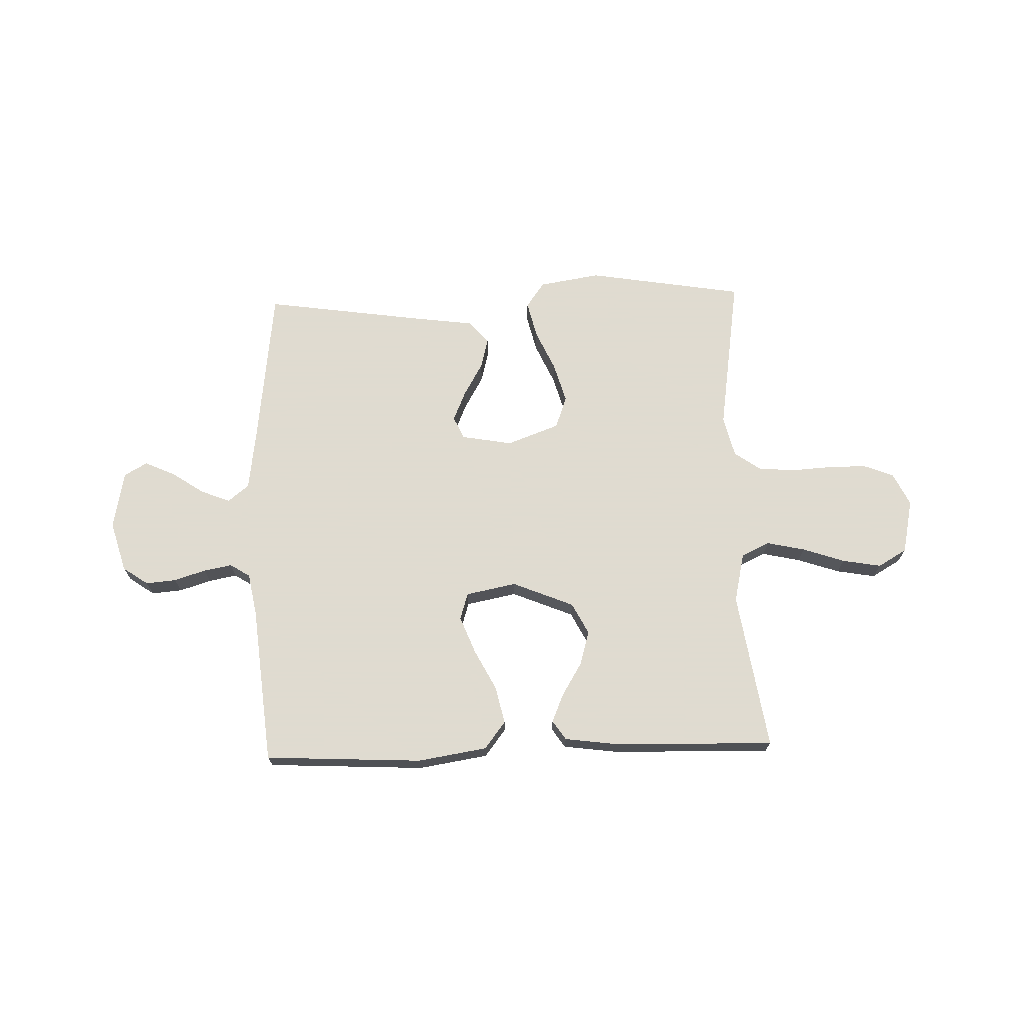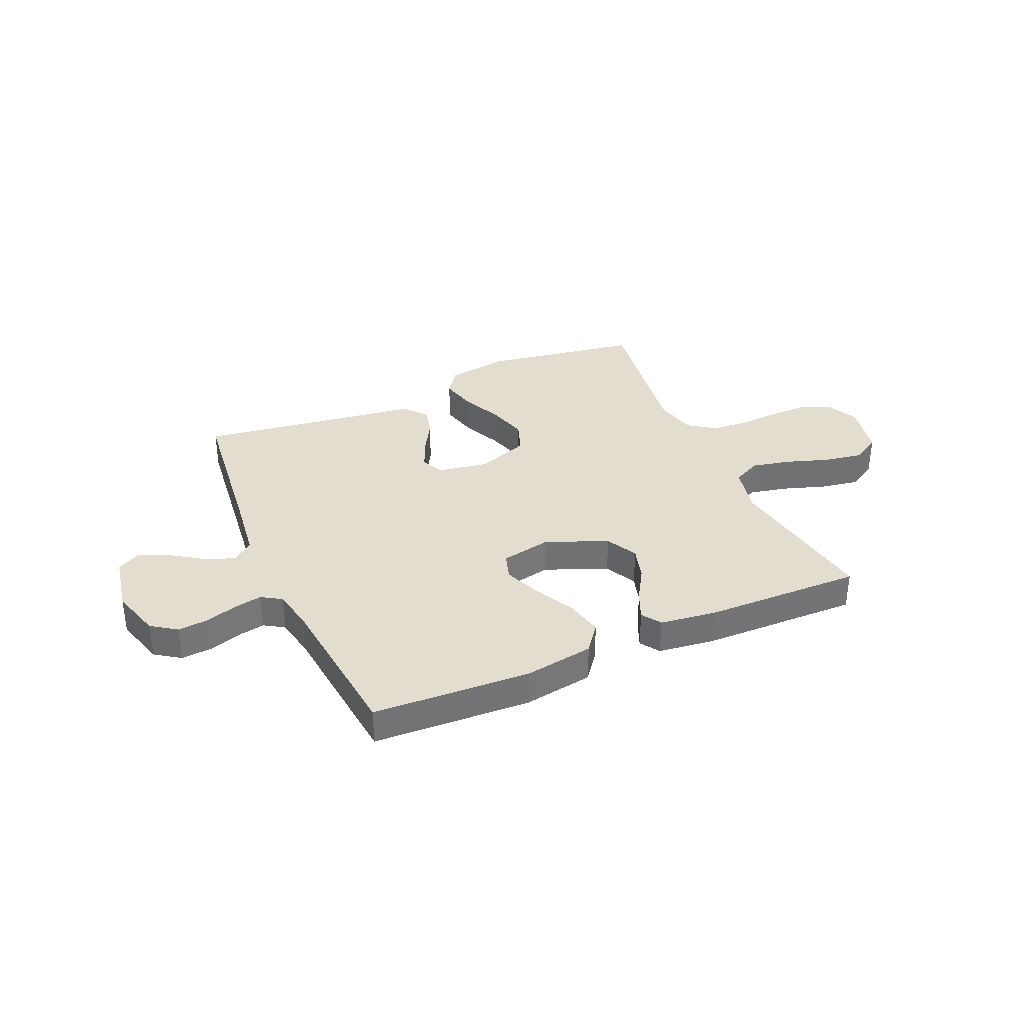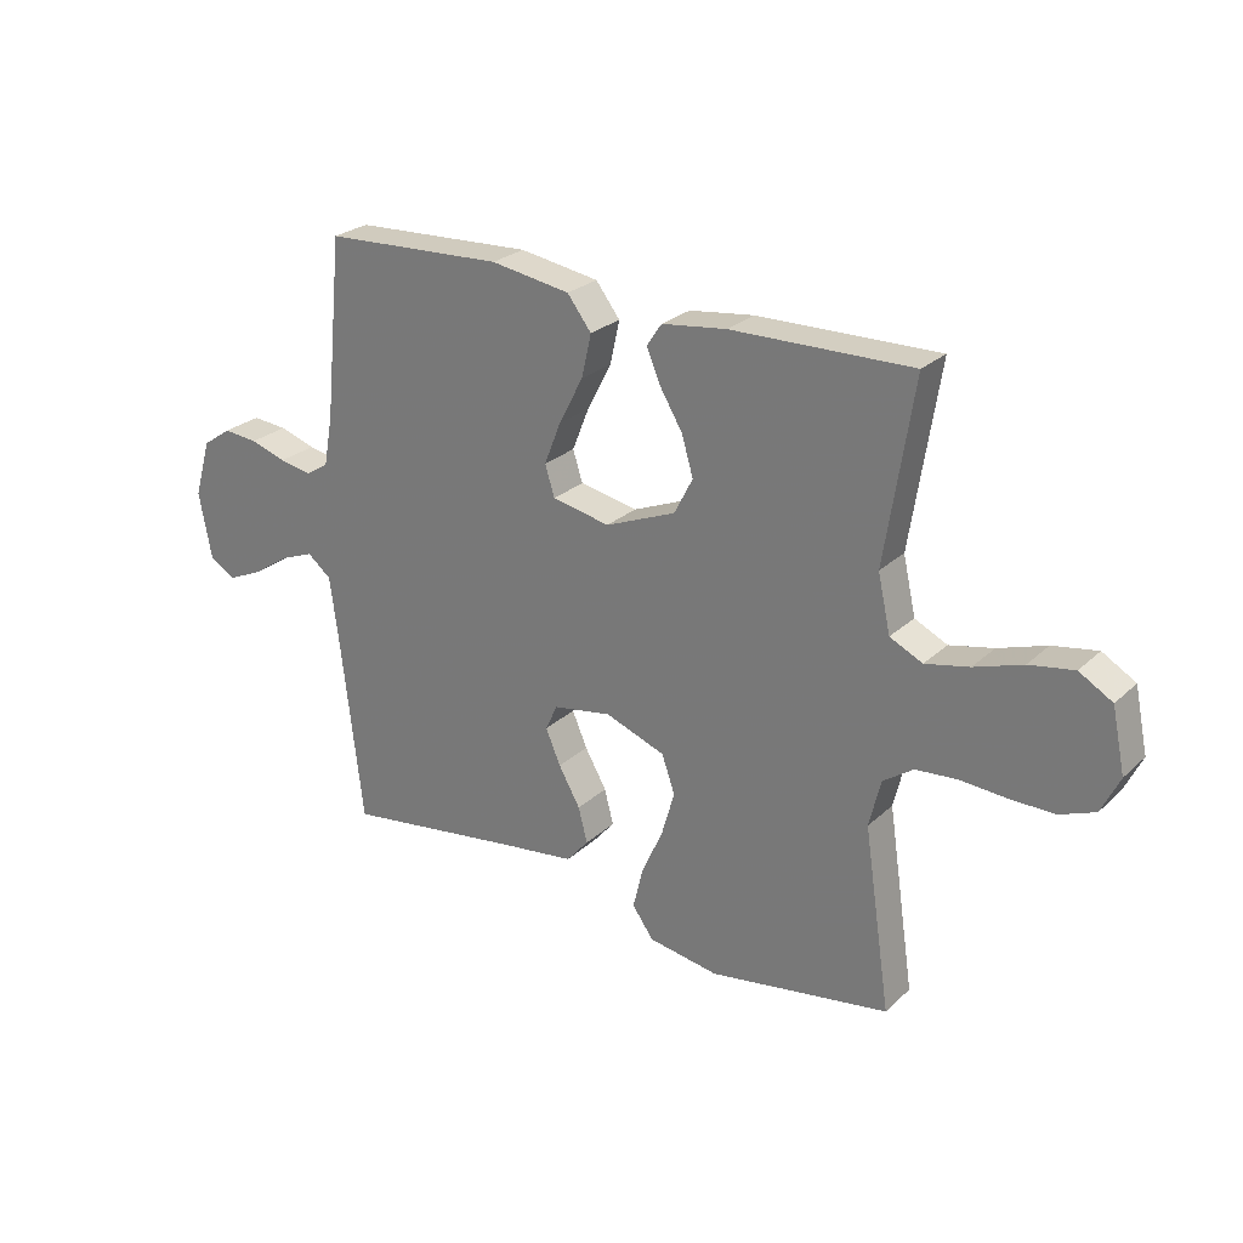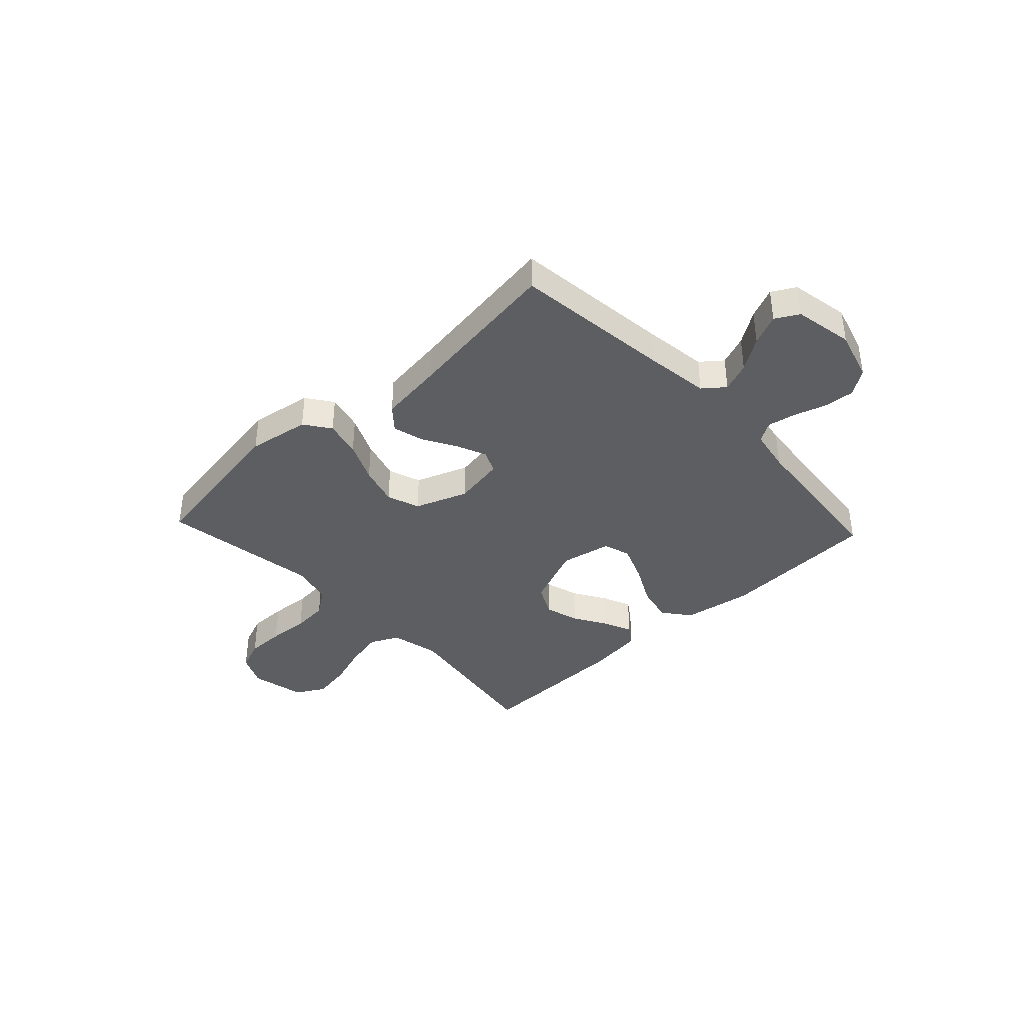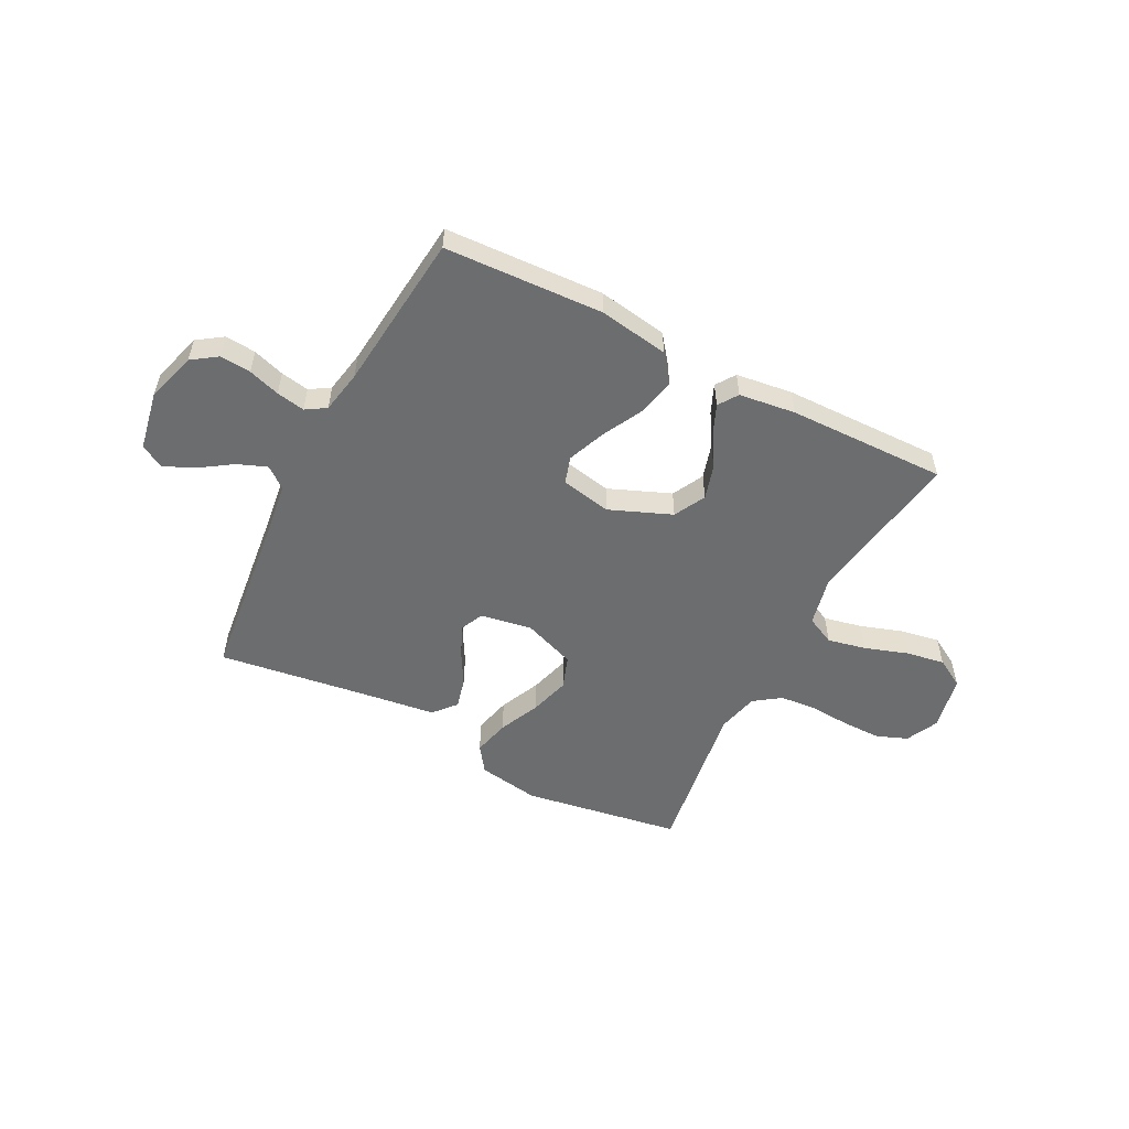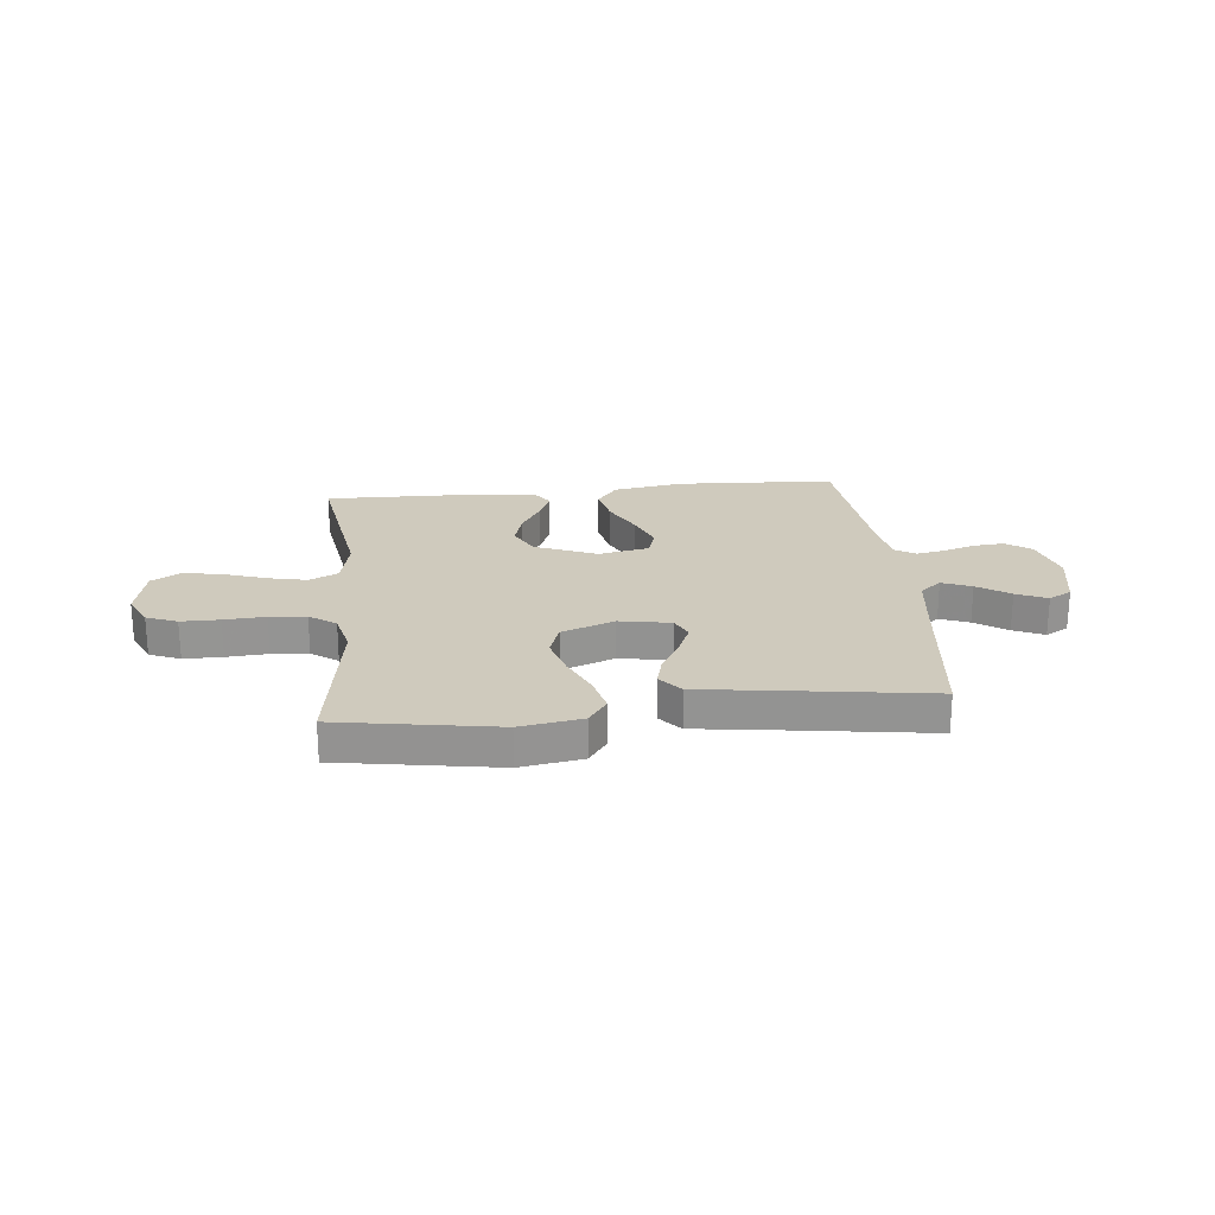
<metadata>
{"format":"obj","ext":"obj","renderer":"f3d","projection":"perspective","resolution":1024,"background":"white","views":[{"elev":70.2,"azim":-1.7,"up":"+Y"},{"elev":35.0,"azim":-23.8,"up":"+Y"},{"elev":25.8,"azim":35.2,"up":"+Z"},{"elev":-38.6,"azim":-136.9,"up":"+Y"},{"elev":-53.9,"azim":-27.4,"up":"+Y"},{"elev":23.1,"azim":174.2,"up":"+Y"}]}
</metadata>
<code>
v -0.5 0.07 0.5
v -0.2 0.07 0.515
v -0.068 0.07 0.494
v -0.028 0.07 0.442
v -0.044 0.07 0.371
v -0.084 0.07 0.294
v -0.112 0.07 0.223
v -0.096 0.07 0.172
v 0 0.07 0.153
v 0.117 0.07 0.201
v 0.148 0.07 0.261
v 0.129 0.07 0.326
v 0.091 0.07 0.389
v 0.068 0.07 0.443
v 0.093 0.07 0.48
v 0.2 0.07 0.494
v 0.5 0.07 0.5
v 0.453 0.07 0.2
v 0.474 0.07 0.106
v 0.528 0.07 0.08
v 0.601 0.07 0.096
v 0.681 0.07 0.123
v 0.755 0.07 0.136
v 0.81 0.07 0.104
v 0.832 0.07 0
v 0.802 0.07 -0.062
v 0.744 0.07 -0.085
v 0.671 0.07 -0.085
v 0.593 0.07 -0.08
v 0.524 0.07 -0.086
v 0.474 0.07 -0.121
v 0.455 0.07 -0.2
v 0.5 0.07 -0.5
v 0.2 0.07 -0.549
v 0.083 0.07 -0.53
v 0.048 0.07 -0.481
v 0.065 0.07 -0.411
v 0.1 0.07 -0.334
v 0.122 0.07 -0.258
v 0.1 0.07 -0.196
v 0 0.07 -0.159
v -0.097 0.07 -0.176
v -0.117 0.07 -0.219
v -0.092 0.07 -0.277
v -0.056 0.07 -0.34
v -0.041 0.07 -0.398
v -0.078 0.07 -0.441
v -0.2 0.07 -0.457
v -0.5 0.07 -0.5
v -0.535 0.07 -0.2
v -0.551 0.07 -0.079
v -0.591 0.07 -0.047
v -0.647 0.07 -0.069
v -0.708 0.07 -0.11
v -0.766 0.07 -0.136
v -0.81 0.07 -0.111
v -0.831 0.07 0
v -0.803 0.07 0.096
v -0.755 0.07 0.129
v -0.697 0.07 0.124
v -0.637 0.07 0.105
v -0.583 0.07 0.095
v -0.545 0.07 0.119
v -0.53 0.07 0.2
v -0.5 0 0.5
v -0.2 0 0.515
v -0.068 0 0.494
v -0.028 0 0.442
v -0.044 0 0.371
v -0.084 0 0.294
v -0.112 0 0.223
v -0.096 0 0.172
v 0 0 0.153
v 0.117 0 0.201
v 0.148 0 0.261
v 0.129 0 0.326
v 0.091 0 0.389
v 0.068 0 0.443
v 0.093 0 0.48
v 0.2 0 0.494
v 0.5 0 0.5
v 0.453 0 0.2
v 0.474 0 0.106
v 0.528 0 0.08
v 0.601 0 0.096
v 0.681 0 0.123
v 0.755 0 0.136
v 0.81 0 0.104
v 0.832 0 0
v 0.802 0 -0.062
v 0.744 0 -0.085
v 0.671 0 -0.085
v 0.593 0 -0.08
v 0.524 0 -0.086
v 0.474 0 -0.121
v 0.455 0 -0.2
v 0.5 0 -0.5
v 0.2 0 -0.549
v 0.083 0 -0.53
v 0.048 0 -0.481
v 0.065 0 -0.411
v 0.1 0 -0.334
v 0.122 0 -0.258
v 0.1 0 -0.196
v 0 0 -0.159
v -0.097 0 -0.176
v -0.117 0 -0.219
v -0.092 0 -0.277
v -0.056 0 -0.34
v -0.041 0 -0.398
v -0.078 0 -0.441
v -0.2 0 -0.457
v -0.5 0 -0.5
v -0.535 0 -0.2
v -0.551 0 -0.079
v -0.591 0 -0.047
v -0.647 0 -0.069
v -0.708 0 -0.11
v -0.766 0 -0.136
v -0.81 0 -0.111
v -0.831 0 0
v -0.803 0 0.096
v -0.755 0 0.129
v -0.697 0 0.124
v -0.637 0 0.105
v -0.583 0 0.095
v -0.545 0 0.119
v -0.53 0 0.2
f 58 59 60 61
f 58 61 62
f 57 58 62
f 56 57 62
f 53 54 55 56
f 52 53 56 62
f 51 52 62 63
f 48 49 50
f 44 45 46 47
f 43 44 47 48
f 35 36 37 38
f 35 38 39
f 32 33 34 35
f 31 32 35 39
f 30 31 39 40
f 26 27 28 29
f 24 25 26 29
f 24 29 30
f 21 22 23 24
f 20 21 24 30
f 19 20 30 40
f 15 16 17 18
f 12 13 14 15
f 11 12 15 18
f 10 11 18 19
f 3 4 5 6
f 3 6 7
f 64 1 2 3
f 64 3 7
f 63 64 7 8
f 51 63 8 9
f 43 48 50 51
f 42 43 51 9
f 41 42 9 10
f 10 19 40 41
f 125 124 123 122
f 126 125 122
f 126 122 121
f 126 121 120
f 120 119 118 117
f 126 120 117 116
f 127 126 116 115
f 114 113 112
f 111 110 109 108
f 112 111 108 107
f 102 101 100 99
f 103 102 99
f 99 98 97 96
f 103 99 96 95
f 104 103 95 94
f 93 92 91 90
f 93 90 89 88
f 94 93 88
f 88 87 86 85
f 94 88 85 84
f 104 94 84 83
f 82 81 80 79
f 79 78 77 76
f 82 79 76 75
f 83 82 75 74
f 70 69 68 67
f 71 70 67
f 67 66 65 128
f 71 67 128
f 72 71 128 127
f 73 72 127 115
f 115 114 112 107
f 73 115 107 106
f 74 73 106 105
f 105 104 83 74
f 1 65 66 2
f 2 66 67 3
f 3 67 68 4
f 4 68 69 5
f 5 69 70 6
f 6 70 71 7
f 7 71 72 8
f 8 72 73 9
f 9 73 74 10
f 10 74 75 11
f 11 75 76 12
f 12 76 77 13
f 13 77 78 14
f 14 78 79 15
f 15 79 80 16
f 16 80 81 17
f 17 81 82 18
f 18 82 83 19
f 19 83 84 20
f 20 84 85 21
f 21 85 86 22
f 22 86 87 23
f 23 87 88 24
f 24 88 89 25
f 25 89 90 26
f 26 90 91 27
f 27 91 92 28
f 28 92 93 29
f 29 93 94 30
f 30 94 95 31
f 31 95 96 32
f 32 96 97 33
f 33 97 98 34
f 34 98 99 35
f 35 99 100 36
f 36 100 101 37
f 37 101 102 38
f 38 102 103 39
f 39 103 104 40
f 40 104 105 41
f 41 105 106 42
f 42 106 107 43
f 43 107 108 44
f 44 108 109 45
f 45 109 110 46
f 46 110 111 47
f 47 111 112 48
f 48 112 113 49
f 49 113 114 50
f 50 114 115 51
f 51 115 116 52
f 52 116 117 53
f 53 117 118 54
f 54 118 119 55
f 55 119 120 56
f 56 120 121 57
f 57 121 122 58
f 58 122 123 59
f 59 123 124 60
f 60 124 125 61
f 61 125 126 62
f 62 126 127 63
f 63 127 128 64
f 64 128 65 1

</code>
